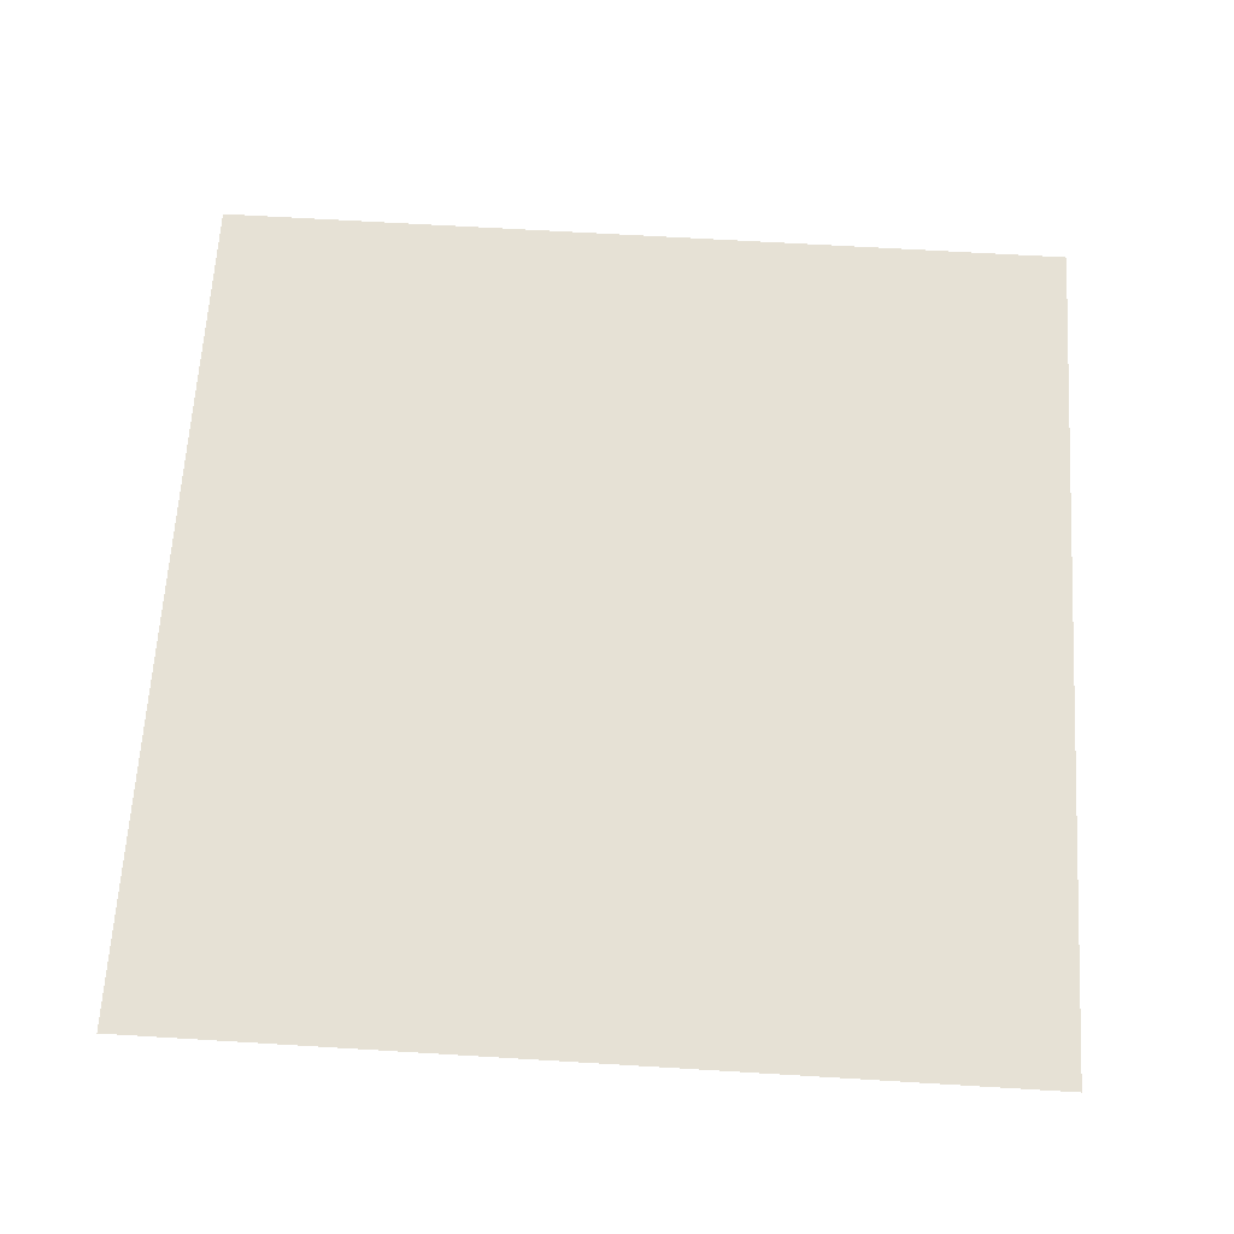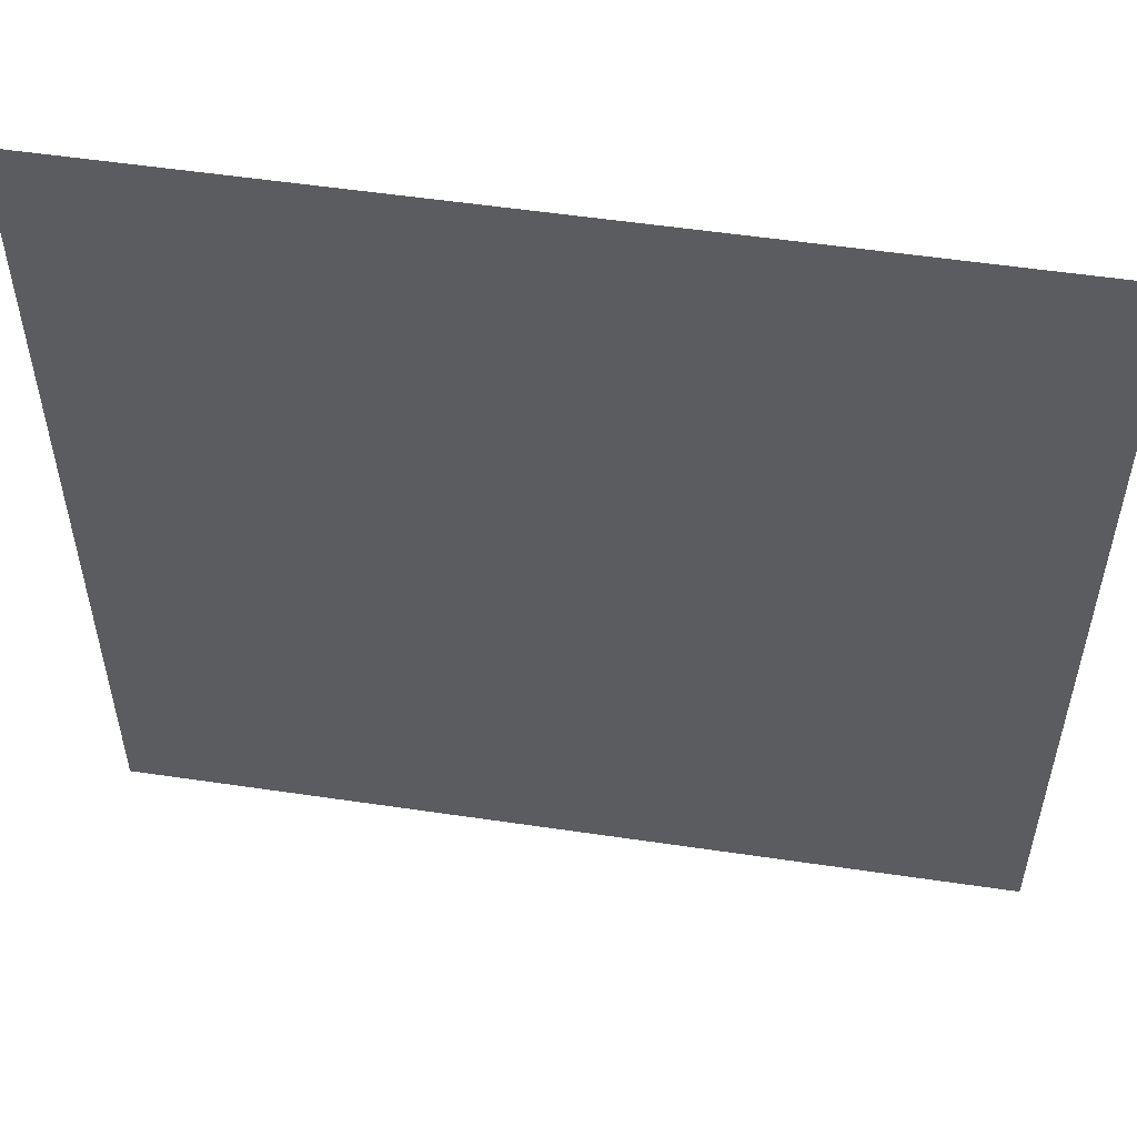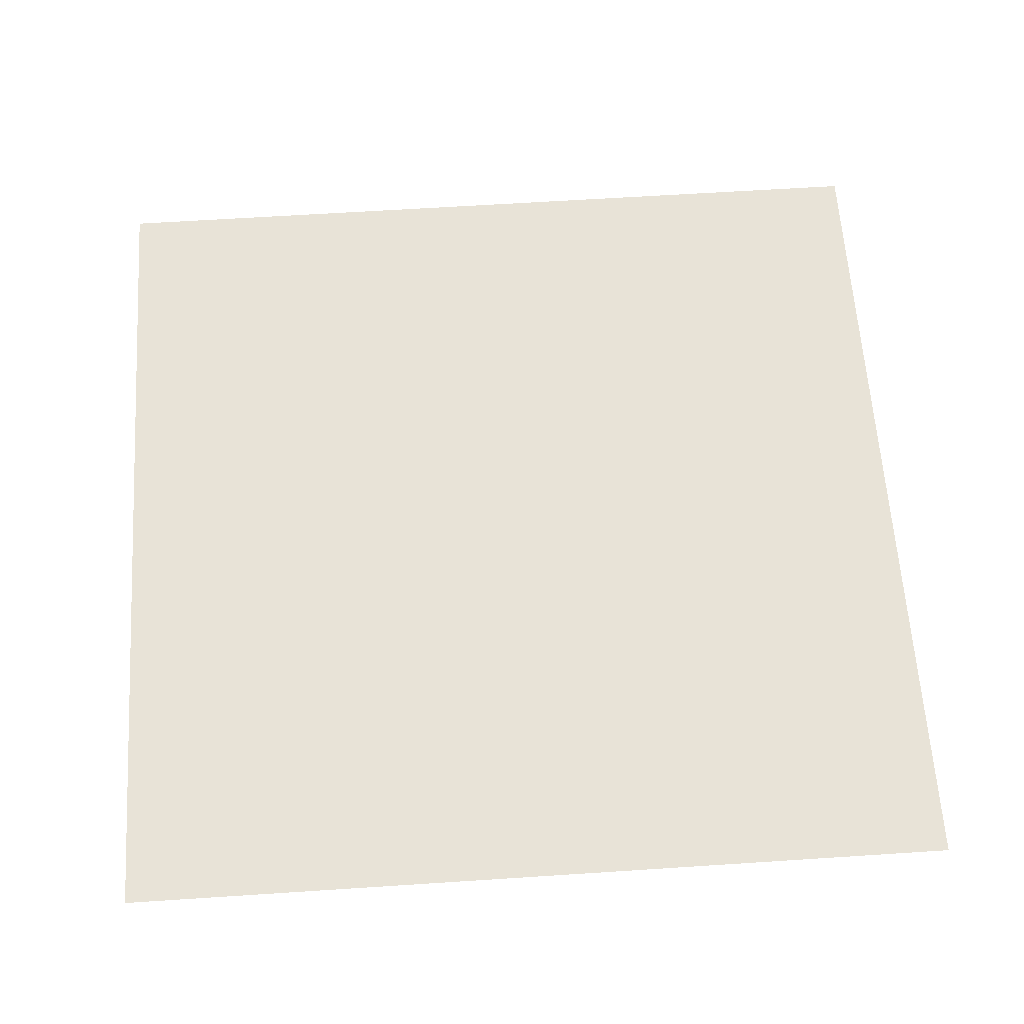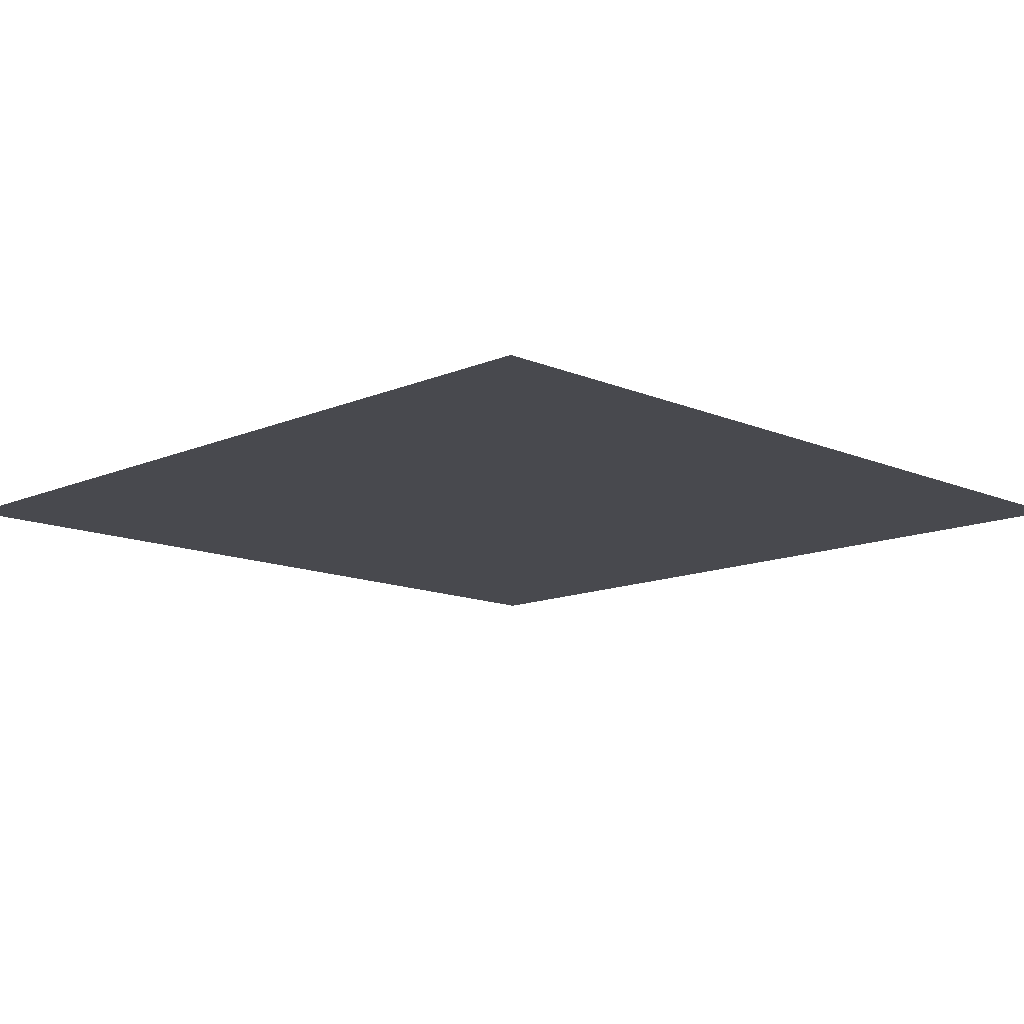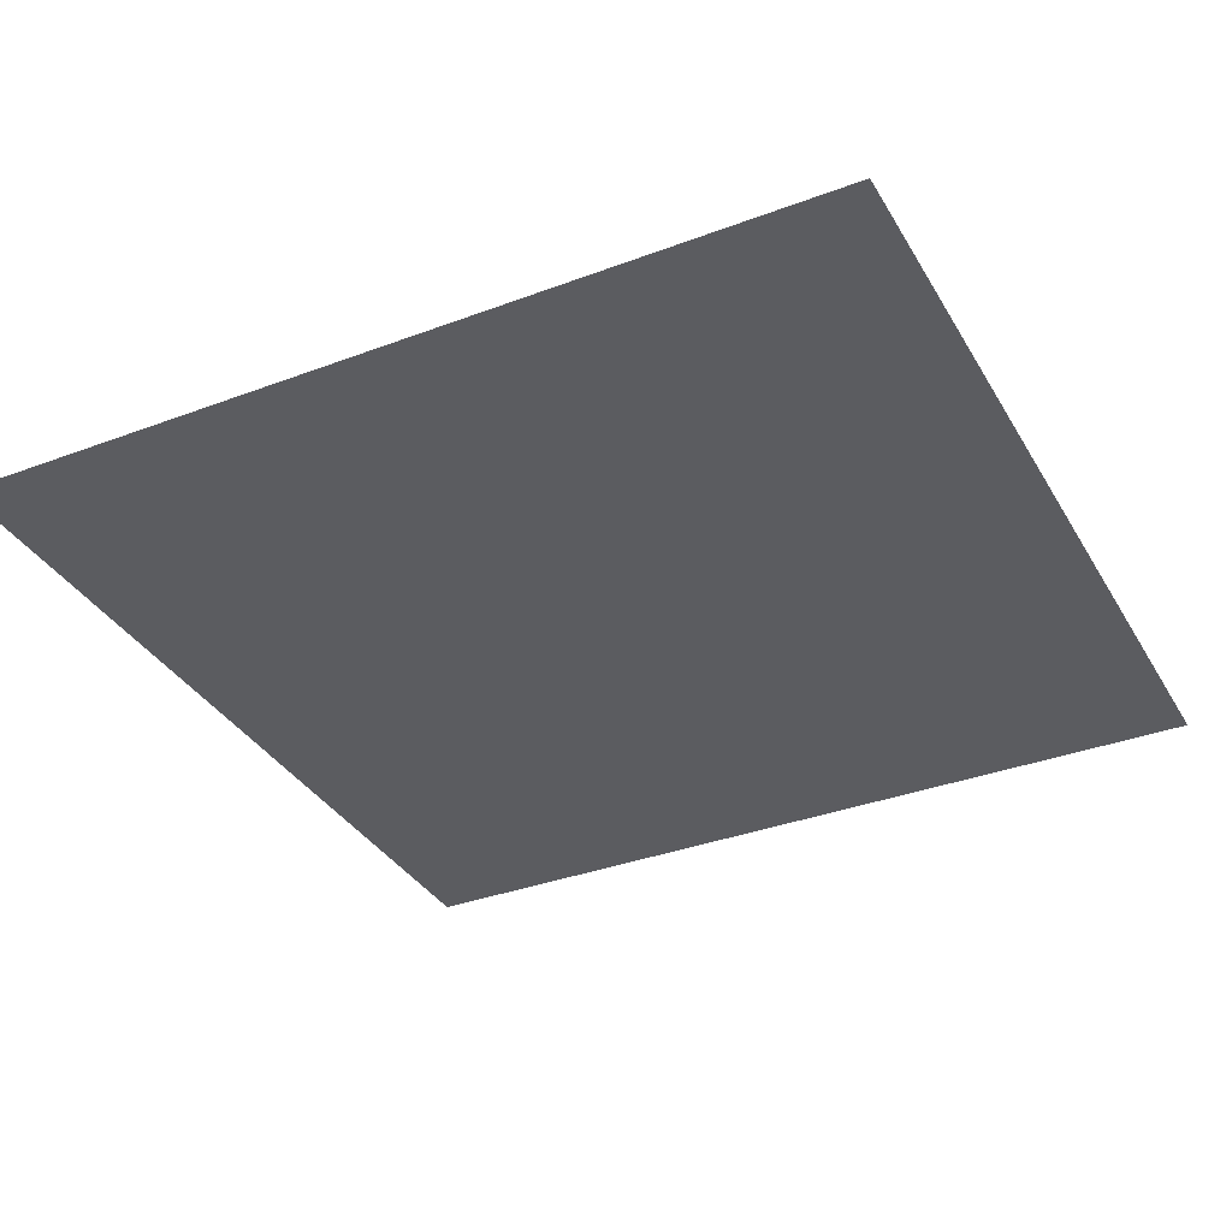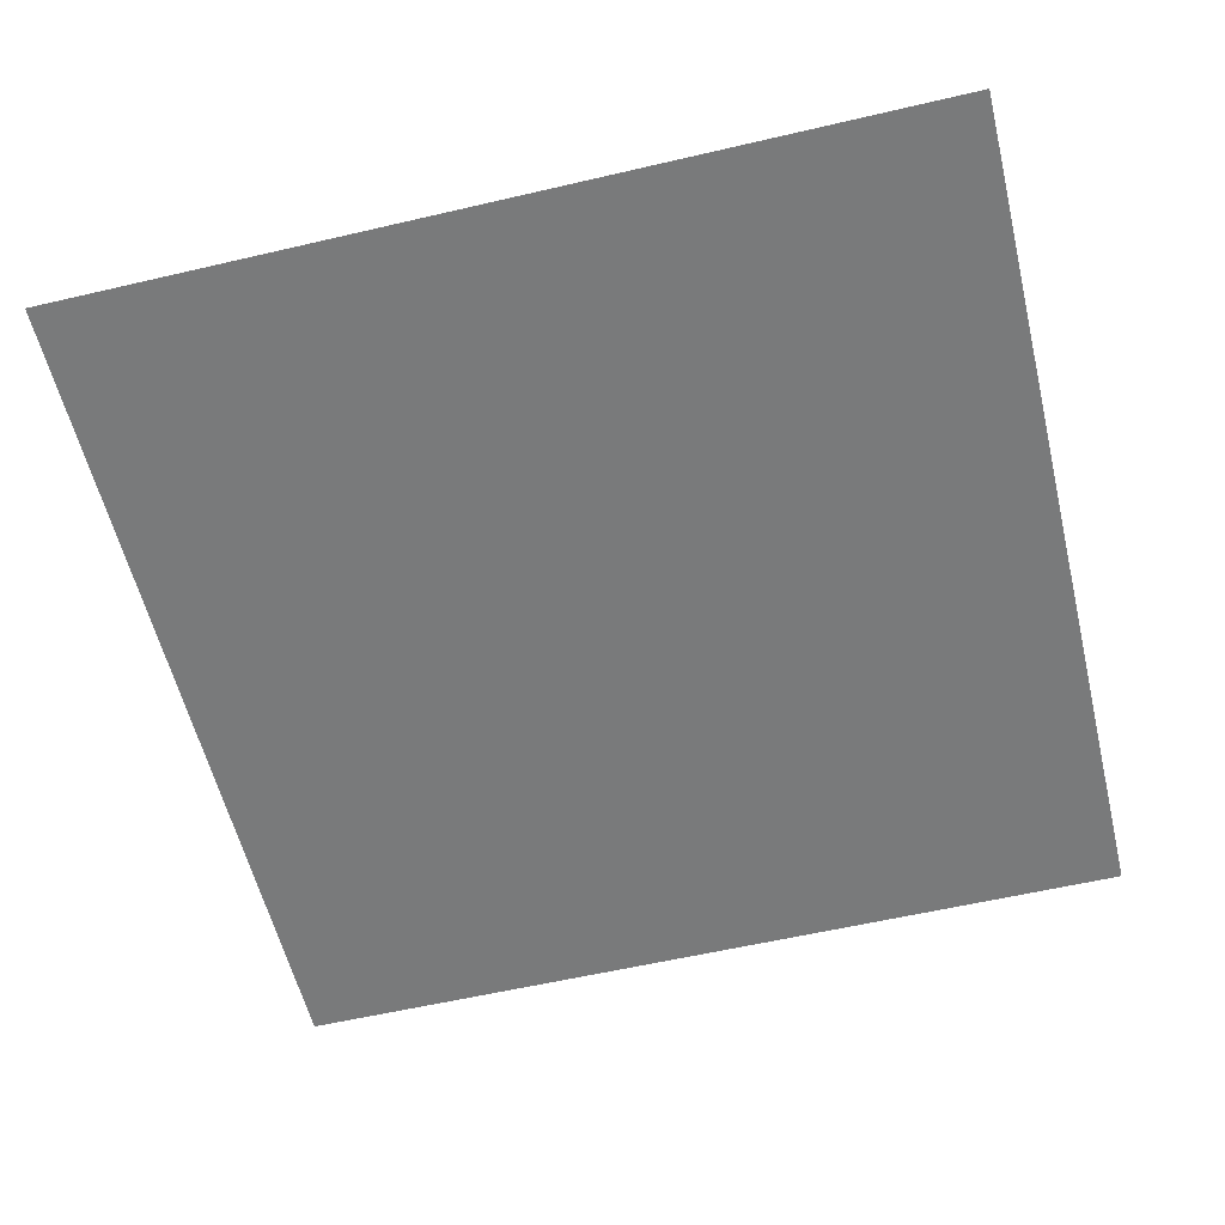
<metadata>
{"format":"obj","ext":"obj","renderer":"f3d","projection":"perspective","resolution":1024,"background":"white","views":[{"elev":64.8,"azim":93.5,"up":"+Z"},{"elev":54.4,"azim":8.9,"up":"+Y"},{"elev":62.2,"azim":-3.8,"up":"+Z"},{"elev":-12.7,"azim":45.1,"up":"+Z"},{"elev":-35.0,"azim":26.6,"up":"+Z"},{"elev":-58.0,"azim":103.6,"up":"+Z"}]}
</metadata>
<code>
v -8 -14.5 0
v -8.5 -14.5 0
v -8.5 -14 0
v -8 -14 0
g level_2_4_mesh_0013
f 1 2 3 4

</code>
